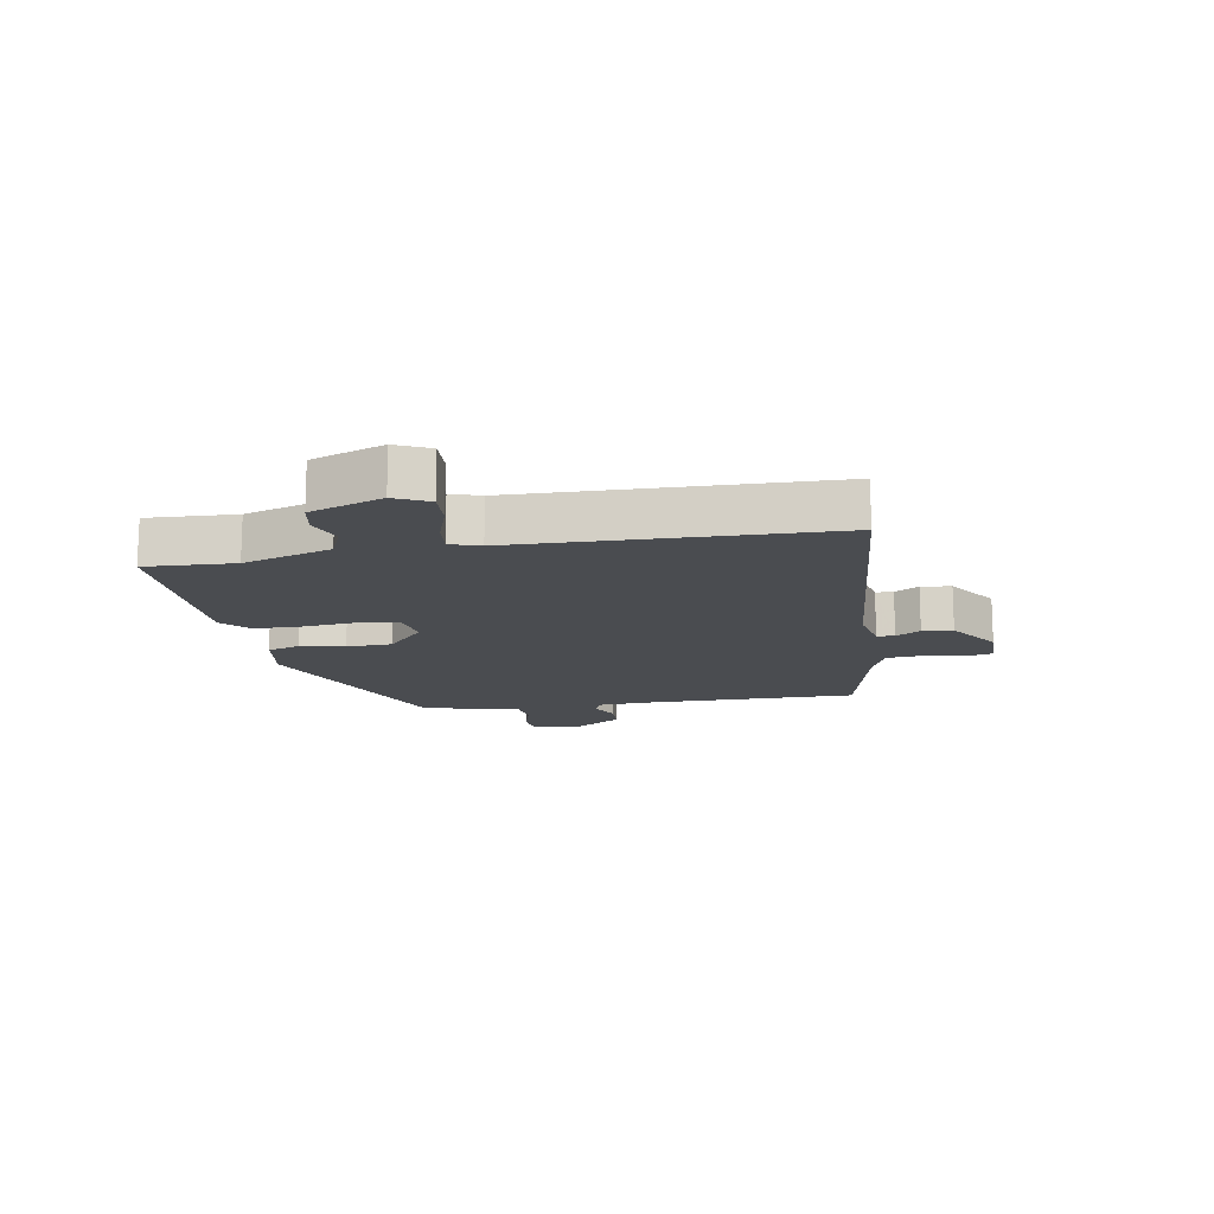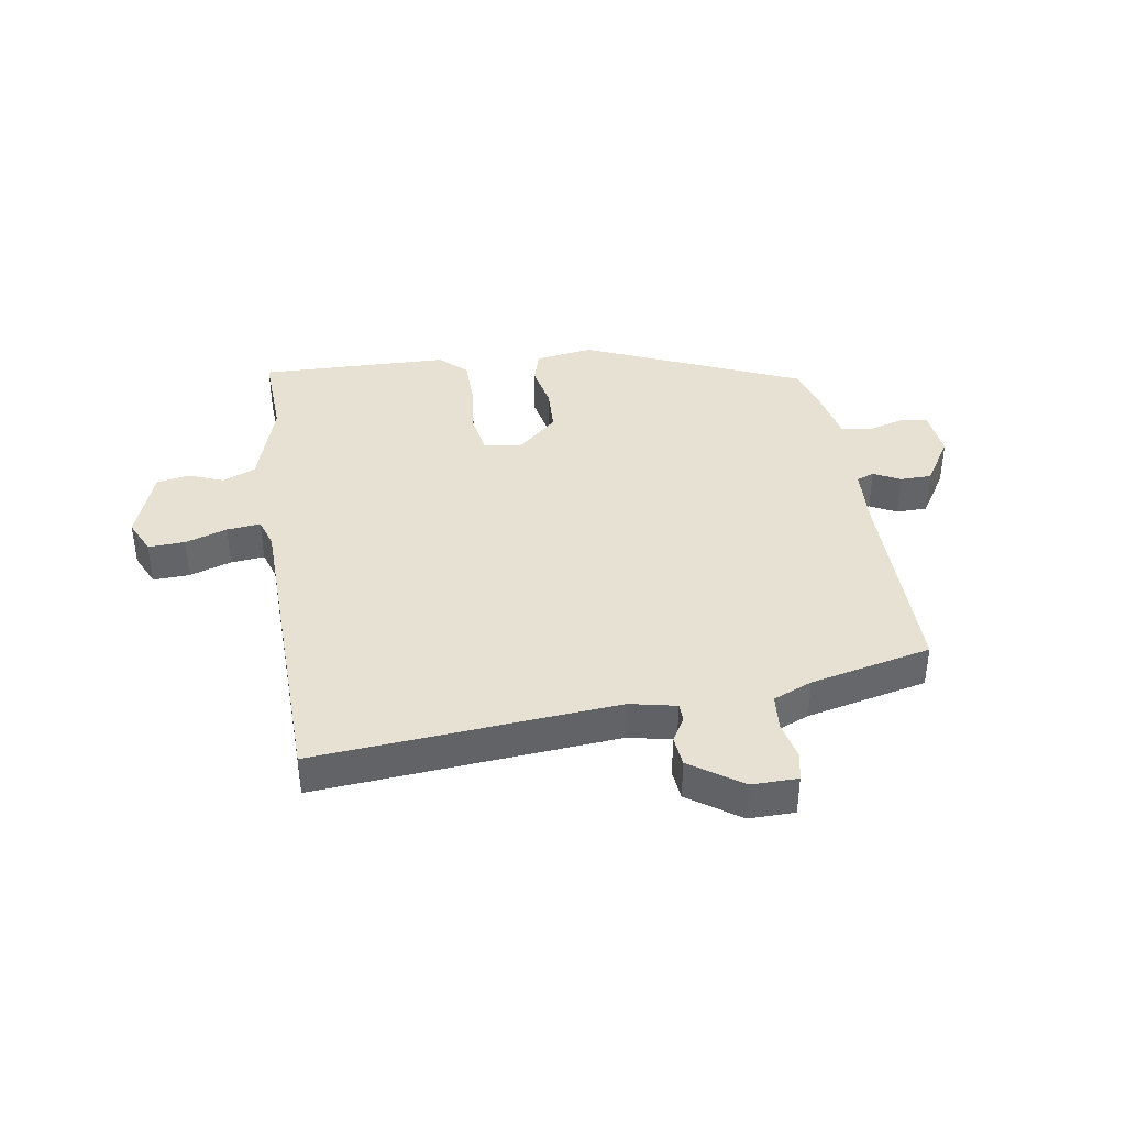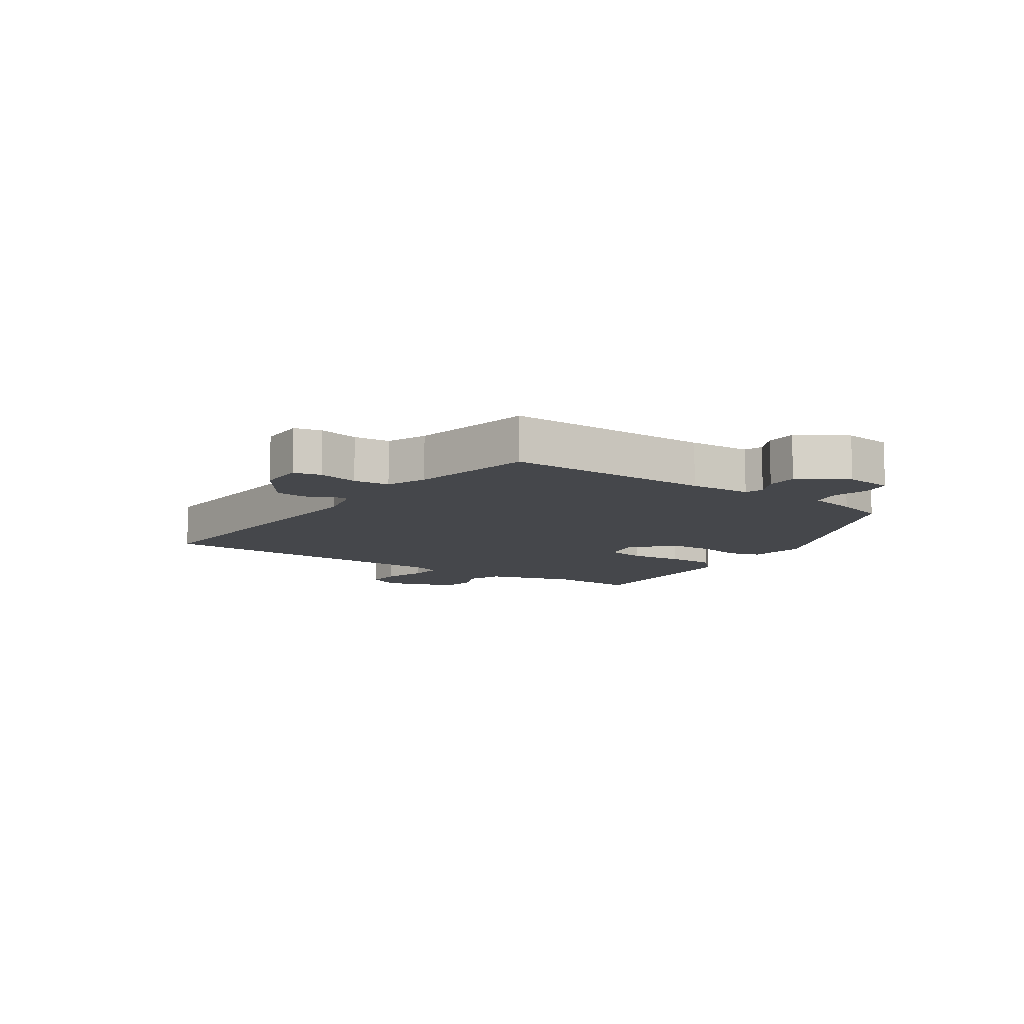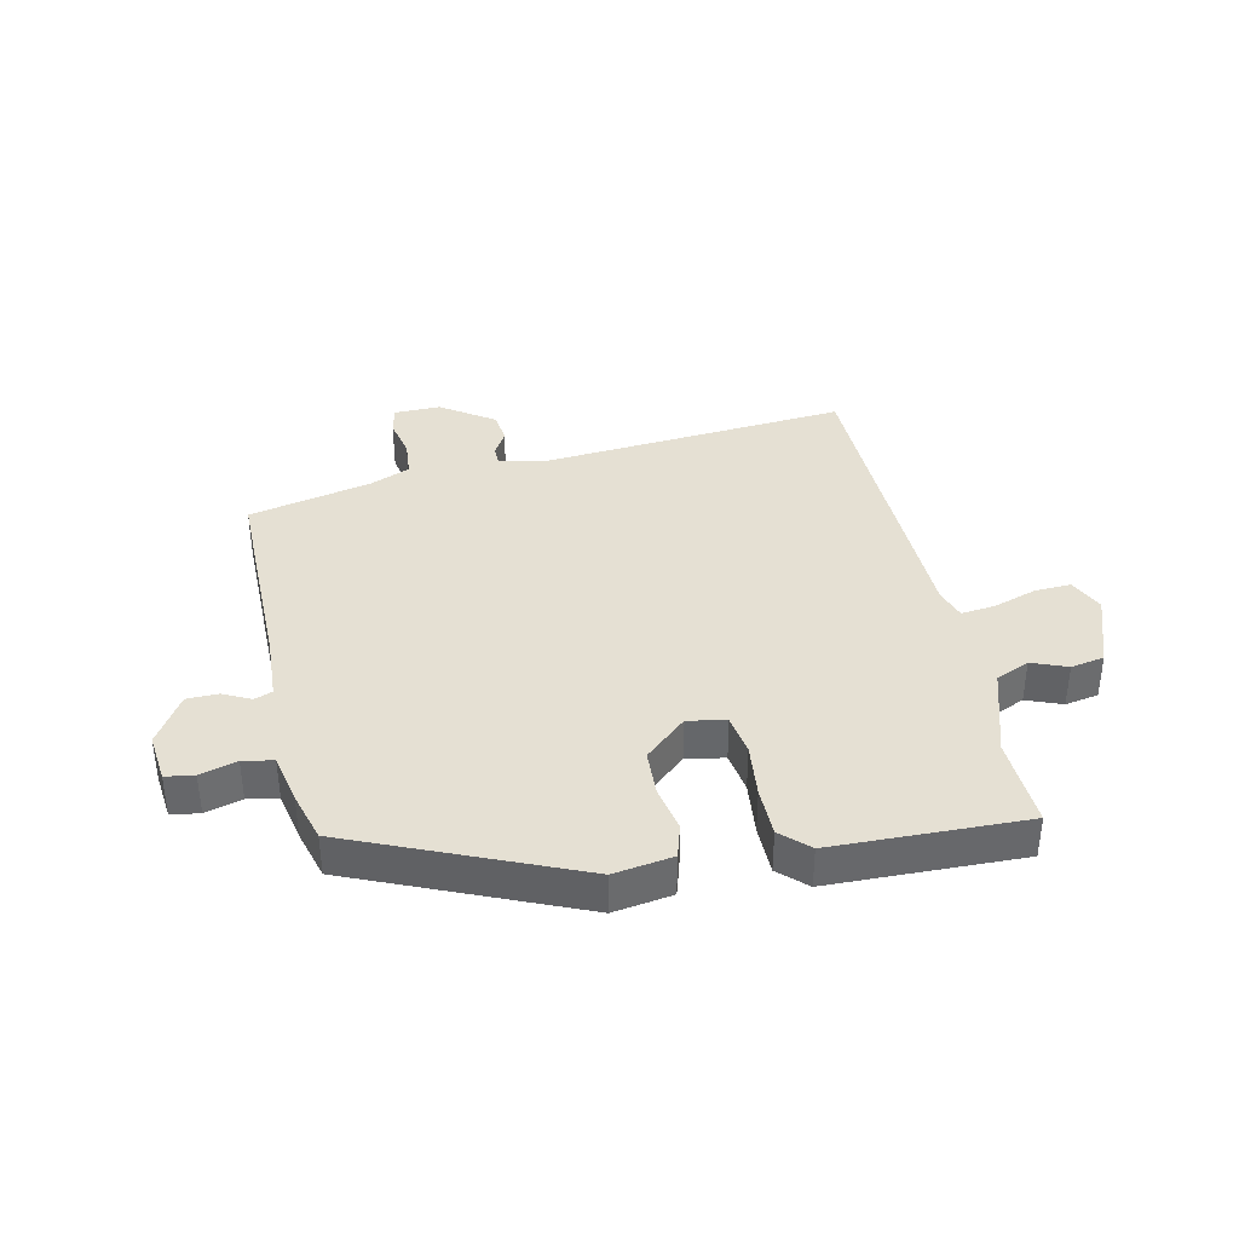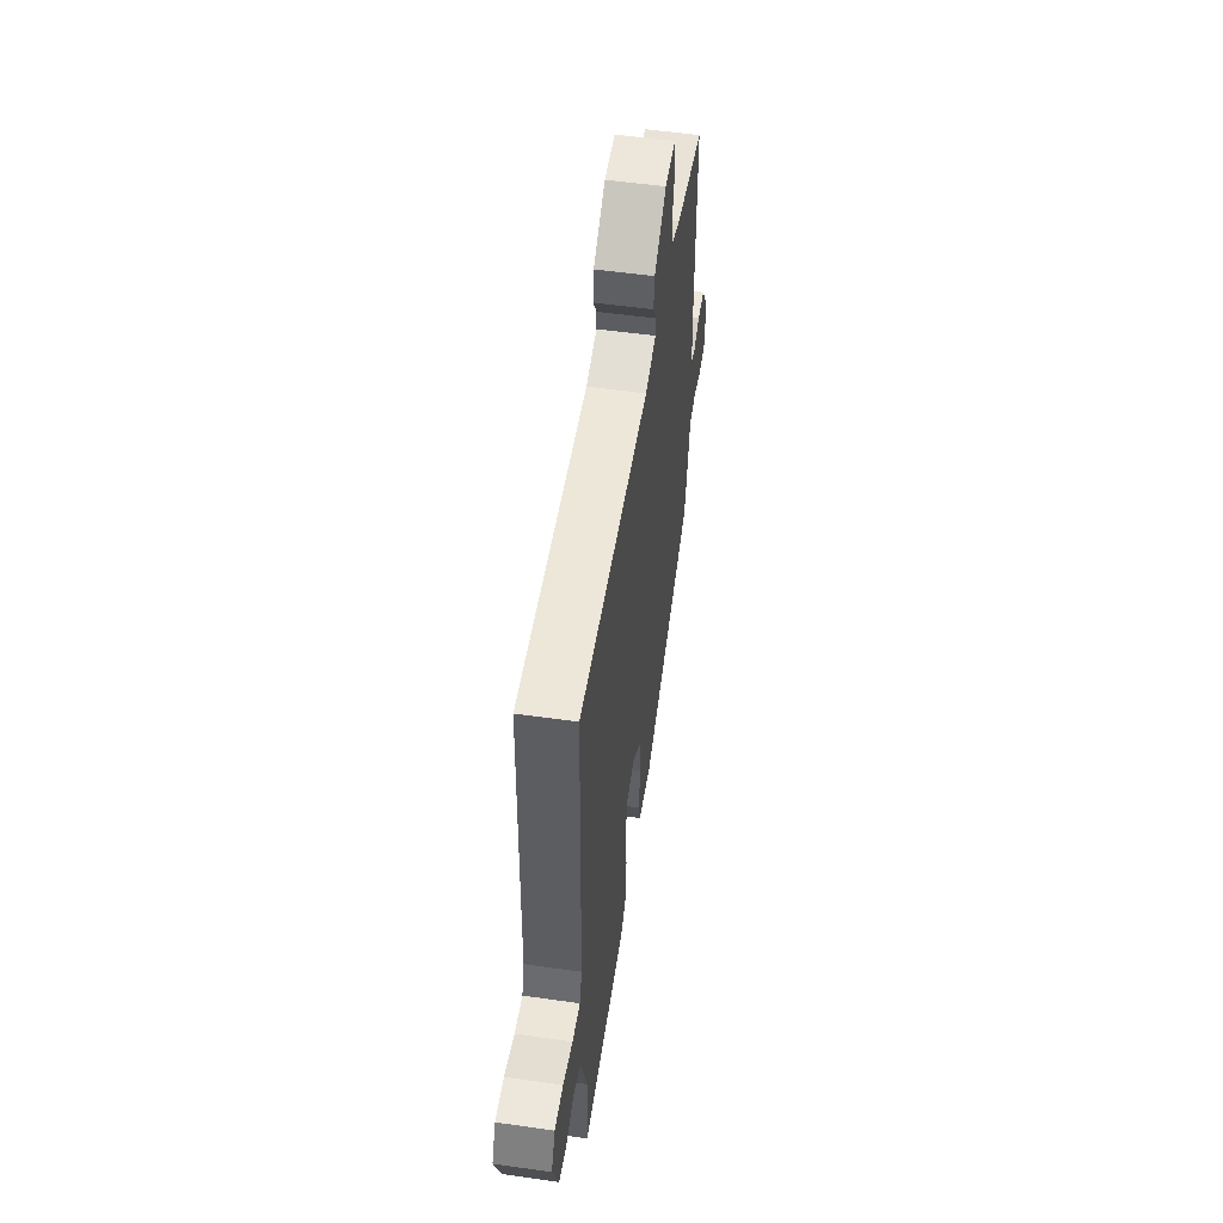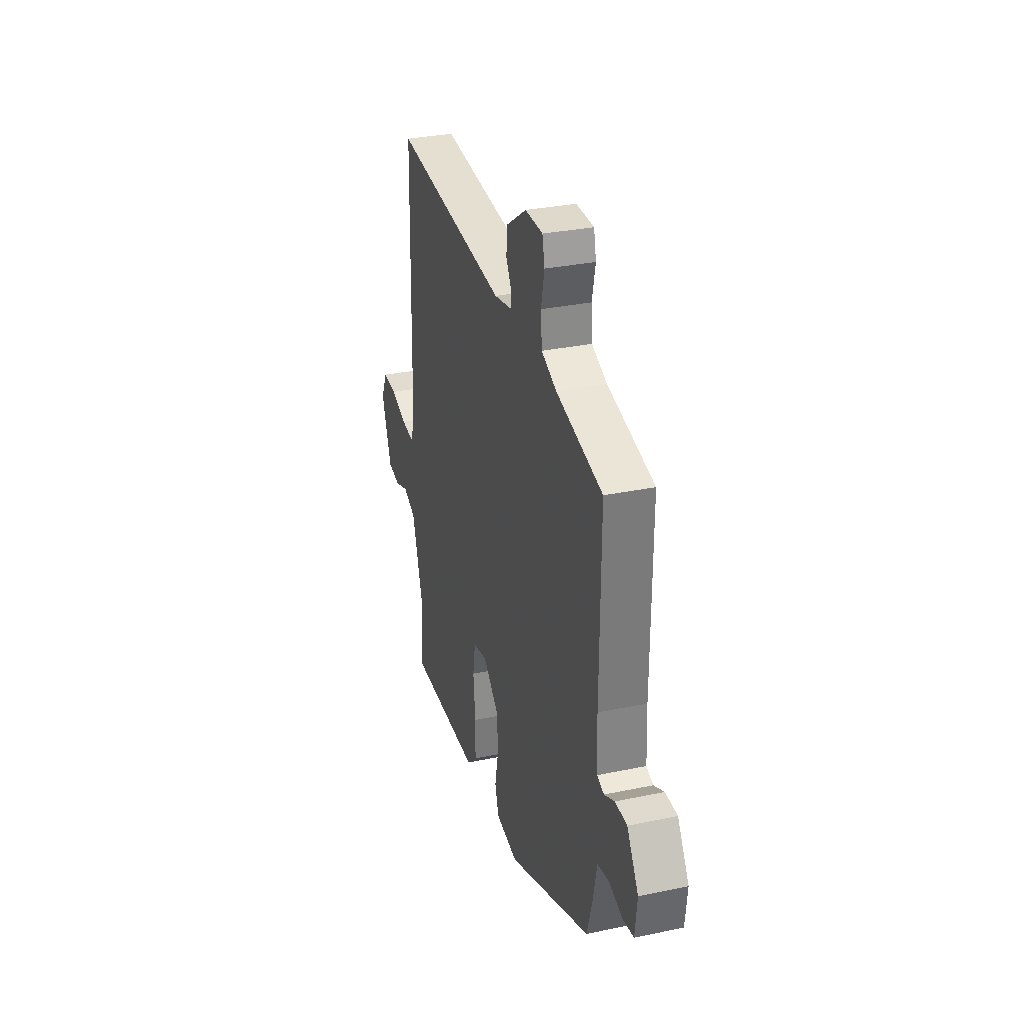
<metadata>
{"format":"obj","ext":"obj","renderer":"f3d","projection":"perspective","resolution":1024,"background":"white","views":[{"elev":-14.9,"azim":-80.3,"up":"+Y"},{"elev":39.4,"azim":-8.8,"up":"+Y"},{"elev":-10.2,"azim":56.1,"up":"+Y"},{"elev":38.1,"azim":167.9,"up":"+Y"},{"elev":53.7,"azim":-81.4,"up":"+Z"},{"elev":31.5,"azim":73.5,"up":"+Z"}]}
</metadata>
<code>
v -0.495 0.07 -0.481
v -0.488 0.07 -0.335
v -0.533 0.07 -0.191
v -0.587 0.07 -0.168
v -0.644 0.07 -0.19
v -0.698 0.07 -0.18
v -0.74 0.07 -0.062
v -0.714 0.07 -0.006
v -0.654 0.07 -0.009
v -0.585 0.07 -0.032
v -0.53 0.07 -0.038
v -0.514 0.07 0.011
v -0.501 0.07 0.523
v -0.008 0.07 0.481
v 0.068 0.07 0.497
v 0.069 0.07 0.526
v 0.046 0.07 0.566
v 0.051 0.07 0.616
v 0.136 0.07 0.674
v 0.211 0.07 0.673
v 0.221 0.07 0.628
v 0.207 0.07 0.563
v 0.212 0.07 0.504
v 0.276 0.07 0.477
v 0.474 0.07 0.432
v 0.472 0.07 0.095
v 0.477 0.07 -0.006
v 0.506 0.07 -0.017
v 0.55 0.07 0.005
v 0.601 0.07 0.004
v 0.65 0.07 -0.075
v 0.641 0.07 -0.154
v 0.595 0.07 -0.161
v 0.536 0.07 -0.144
v 0.487 0.07 -0.153
v 0.47 0.07 -0.234
v 0.447 0.07 -0.314
v 0.09 0.07 -0.465
v -0.005 0.07 -0.45
v -0.021 0.07 -0.397
v -0.006 0.07 -0.324
v -0.009 0.07 -0.249
v -0.076 0.07 -0.189
v -0.137 0.07 -0.201
v -0.148 0.07 -0.266
v -0.139 0.07 -0.353
v -0.14 0.07 -0.433
v -0.184 0.07 -0.474
v -0.495 0 -0.481
v -0.488 0 -0.335
v -0.533 0 -0.191
v -0.587 0 -0.168
v -0.644 0 -0.19
v -0.698 0 -0.18
v -0.74 0 -0.062
v -0.714 0 -0.006
v -0.654 0 -0.009
v -0.585 0 -0.032
v -0.53 0 -0.038
v -0.514 0 0.011
v -0.501 0 0.523
v -0.008 0 0.481
v 0.068 0 0.497
v 0.069 0 0.526
v 0.046 0 0.566
v 0.051 0 0.616
v 0.136 0 0.674
v 0.211 0 0.673
v 0.221 0 0.628
v 0.207 0 0.563
v 0.212 0 0.504
v 0.276 0 0.477
v 0.474 0 0.432
v 0.472 0 0.095
v 0.477 0 -0.006
v 0.506 0 -0.017
v 0.55 0 0.005
v 0.601 0 0.004
v 0.65 0 -0.075
v 0.641 0 -0.154
v 0.595 0 -0.161
v 0.536 0 -0.144
v 0.487 0 -0.153
v 0.47 0 -0.234
v 0.447 0 -0.314
v 0.09 0 -0.465
v -0.005 0 -0.45
v -0.021 0 -0.397
v -0.006 0 -0.324
v -0.009 0 -0.249
v -0.076 0 -0.189
v -0.137 0 -0.201
v -0.148 0 -0.266
v -0.139 0 -0.353
v -0.14 0 -0.433
v -0.184 0 -0.474
f 48 1 2
f 47 48 2
f 46 47 2
f 45 46 2
f 44 45 2 3
f 43 44 3 4
f 39 40 41
f 38 39 41
f 37 38 41
f 36 37 41
f 35 36 41
f 35 41 42
f 32 33 34
f 31 32 34
f 30 31 34
f 29 30 34
f 28 29 34
f 27 28 34 35
f 24 25 26
f 23 24 26 27
f 20 21 22
f 19 20 22
f 18 19 22
f 17 18 22
f 16 17 22
f 15 16 22 23
f 35 42 43
f 27 35 43
f 23 27 43
f 15 23 43
f 14 15 43
f 8 9 10
f 7 8 10
f 6 7 10
f 5 6 10
f 4 5 10
f 4 10 11
f 43 4 11
f 12 13 14 43
f 11 12 43
f 50 49 96
f 50 96 95
f 50 95 94
f 50 94 93
f 51 50 93 92
f 52 51 92 91
f 89 88 87
f 89 87 86
f 89 86 85
f 89 85 84
f 89 84 83
f 90 89 83
f 82 81 80
f 82 80 79
f 82 79 78
f 82 78 77
f 82 77 76
f 83 82 76 75
f 74 73 72
f 75 74 72 71
f 70 69 68
f 70 68 67
f 70 67 66
f 70 66 65
f 70 65 64
f 71 70 64 63
f 91 90 83
f 91 83 75
f 91 75 71
f 91 71 63
f 91 63 62
f 58 57 56
f 58 56 55
f 58 55 54
f 58 54 53
f 58 53 52
f 59 58 52
f 59 52 91
f 91 62 61 60
f 91 60 59
f 1 49 50 2
f 2 50 51 3
f 3 51 52 4
f 4 52 53 5
f 5 53 54 6
f 6 54 55 7
f 7 55 56 8
f 8 56 57 9
f 9 57 58 10
f 10 58 59 11
f 11 59 60 12
f 12 60 61 13
f 13 61 62 14
f 14 62 63 15
f 15 63 64 16
f 16 64 65 17
f 17 65 66 18
f 18 66 67 19
f 19 67 68 20
f 20 68 69 21
f 21 69 70 22
f 22 70 71 23
f 23 71 72 24
f 24 72 73 25
f 25 73 74 26
f 26 74 75 27
f 27 75 76 28
f 28 76 77 29
f 29 77 78 30
f 30 78 79 31
f 31 79 80 32
f 32 80 81 33
f 33 81 82 34
f 34 82 83 35
f 35 83 84 36
f 36 84 85 37
f 37 85 86 38
f 38 86 87 39
f 39 87 88 40
f 40 88 89 41
f 41 89 90 42
f 42 90 91 43
f 43 91 92 44
f 44 92 93 45
f 45 93 94 46
f 46 94 95 47
f 47 95 96 48
f 48 96 49 1

</code>
